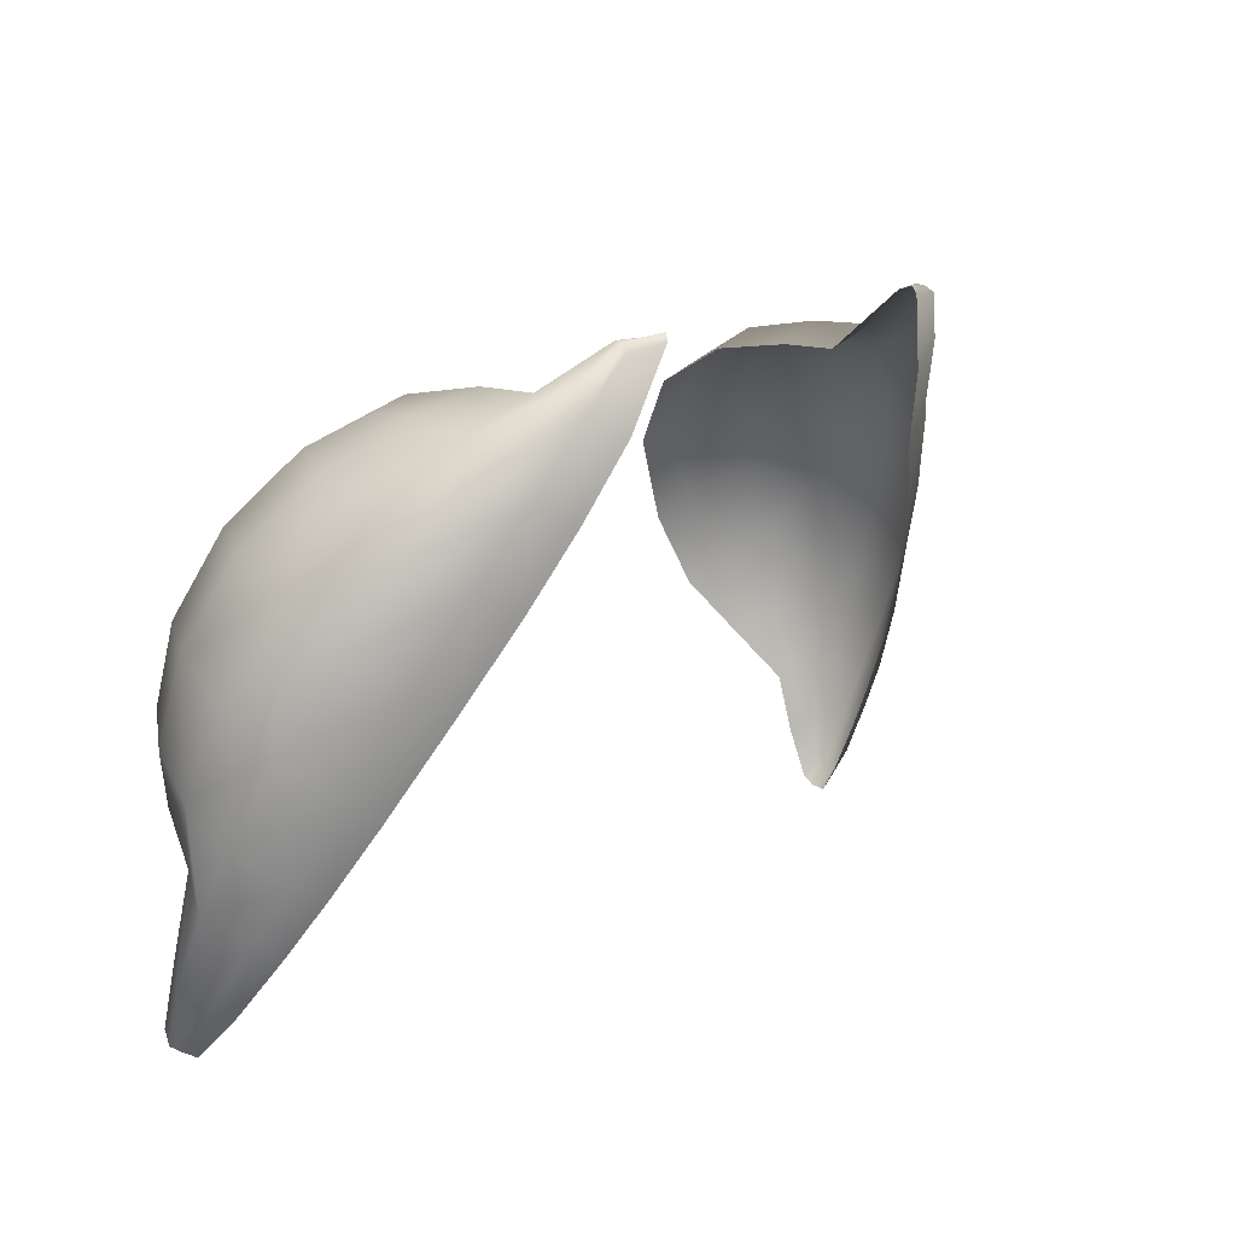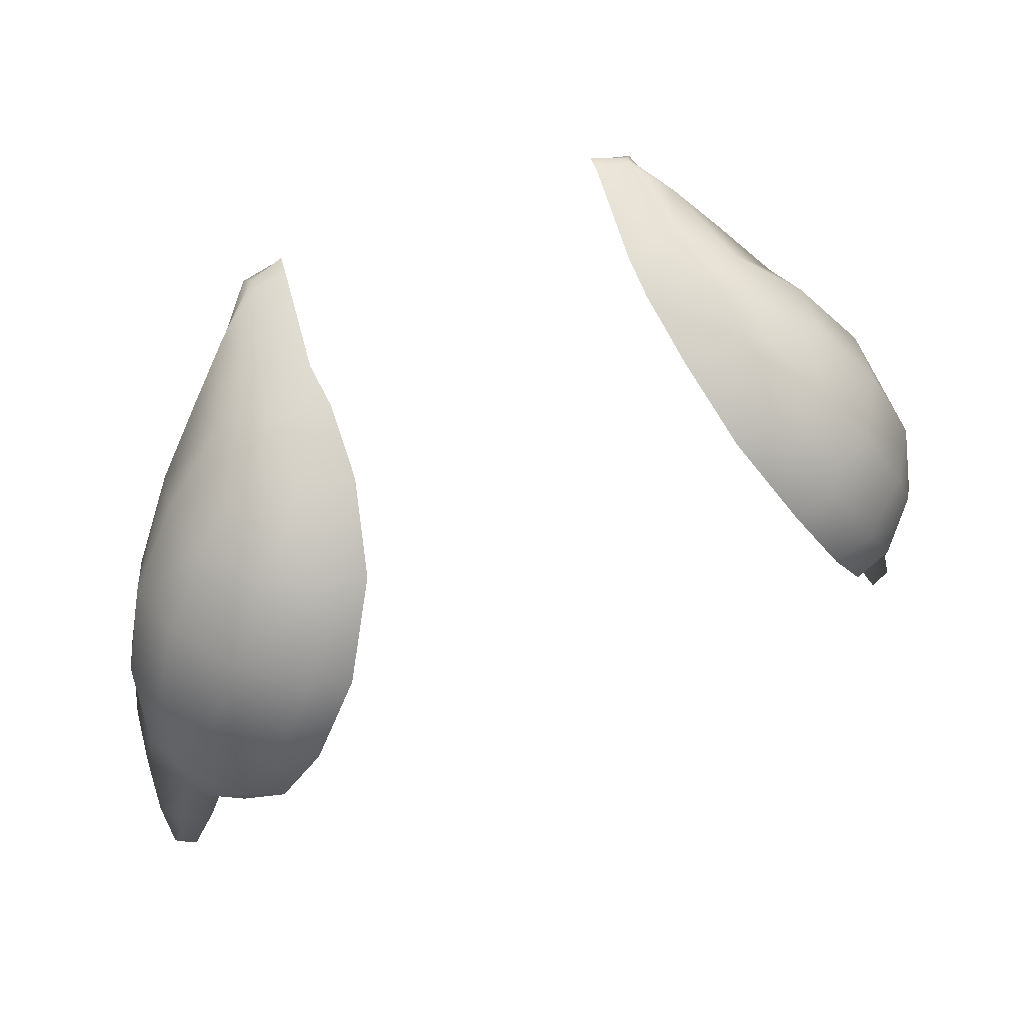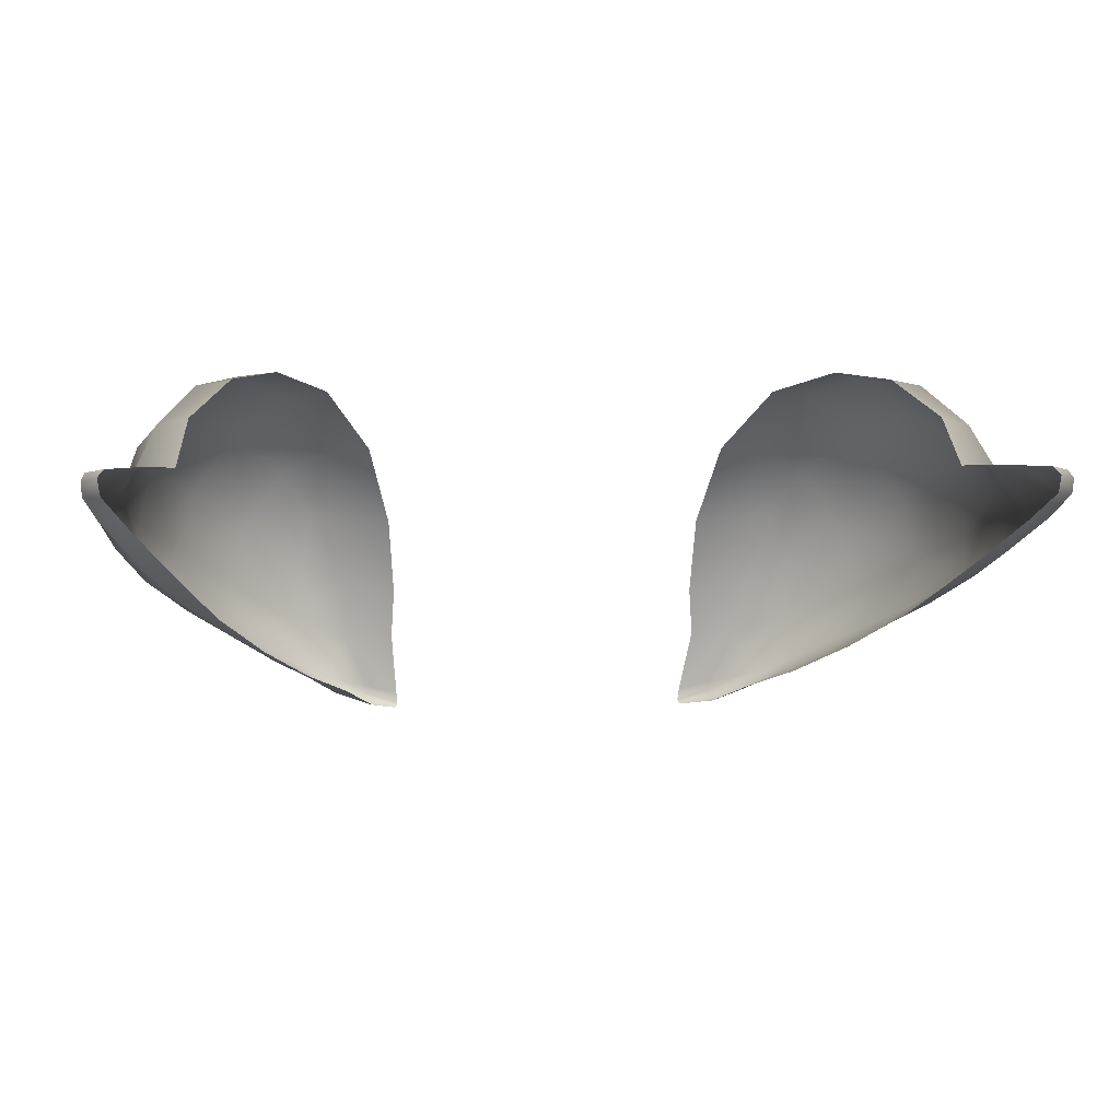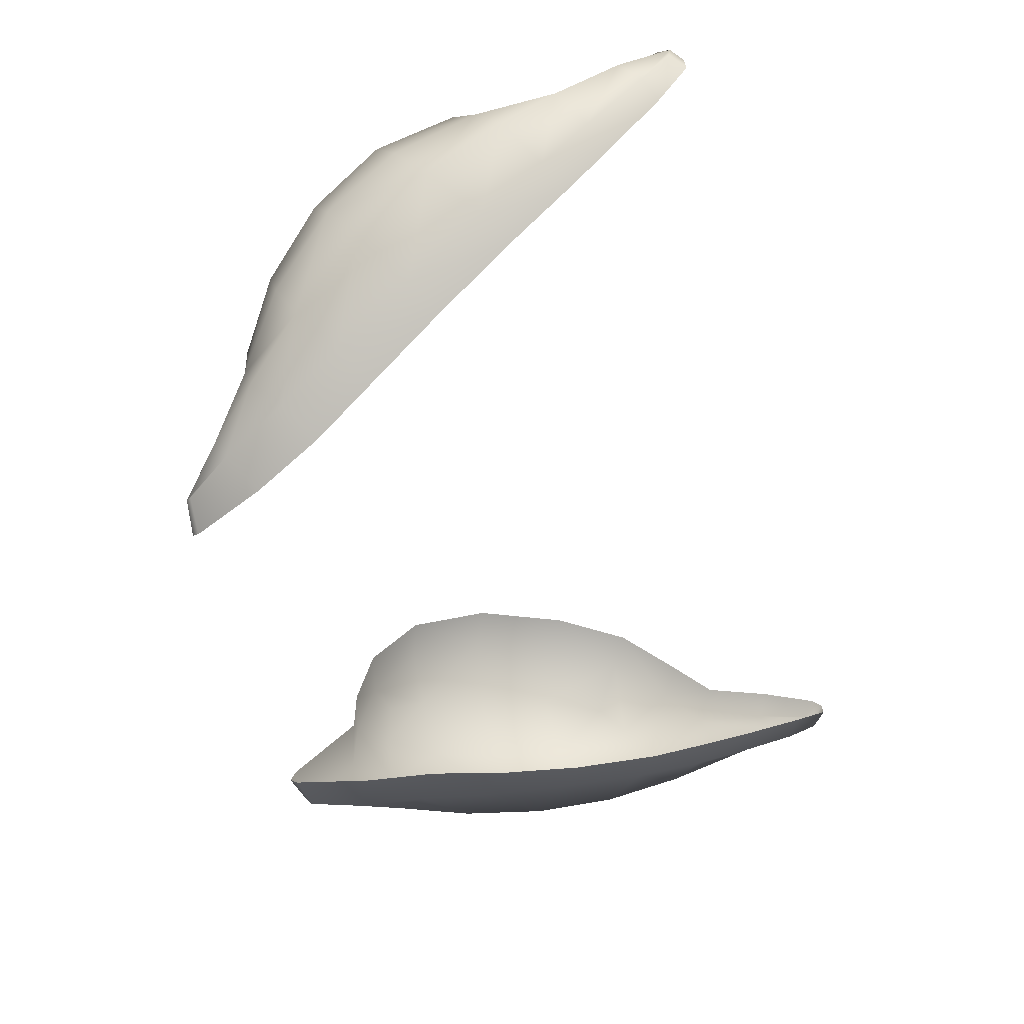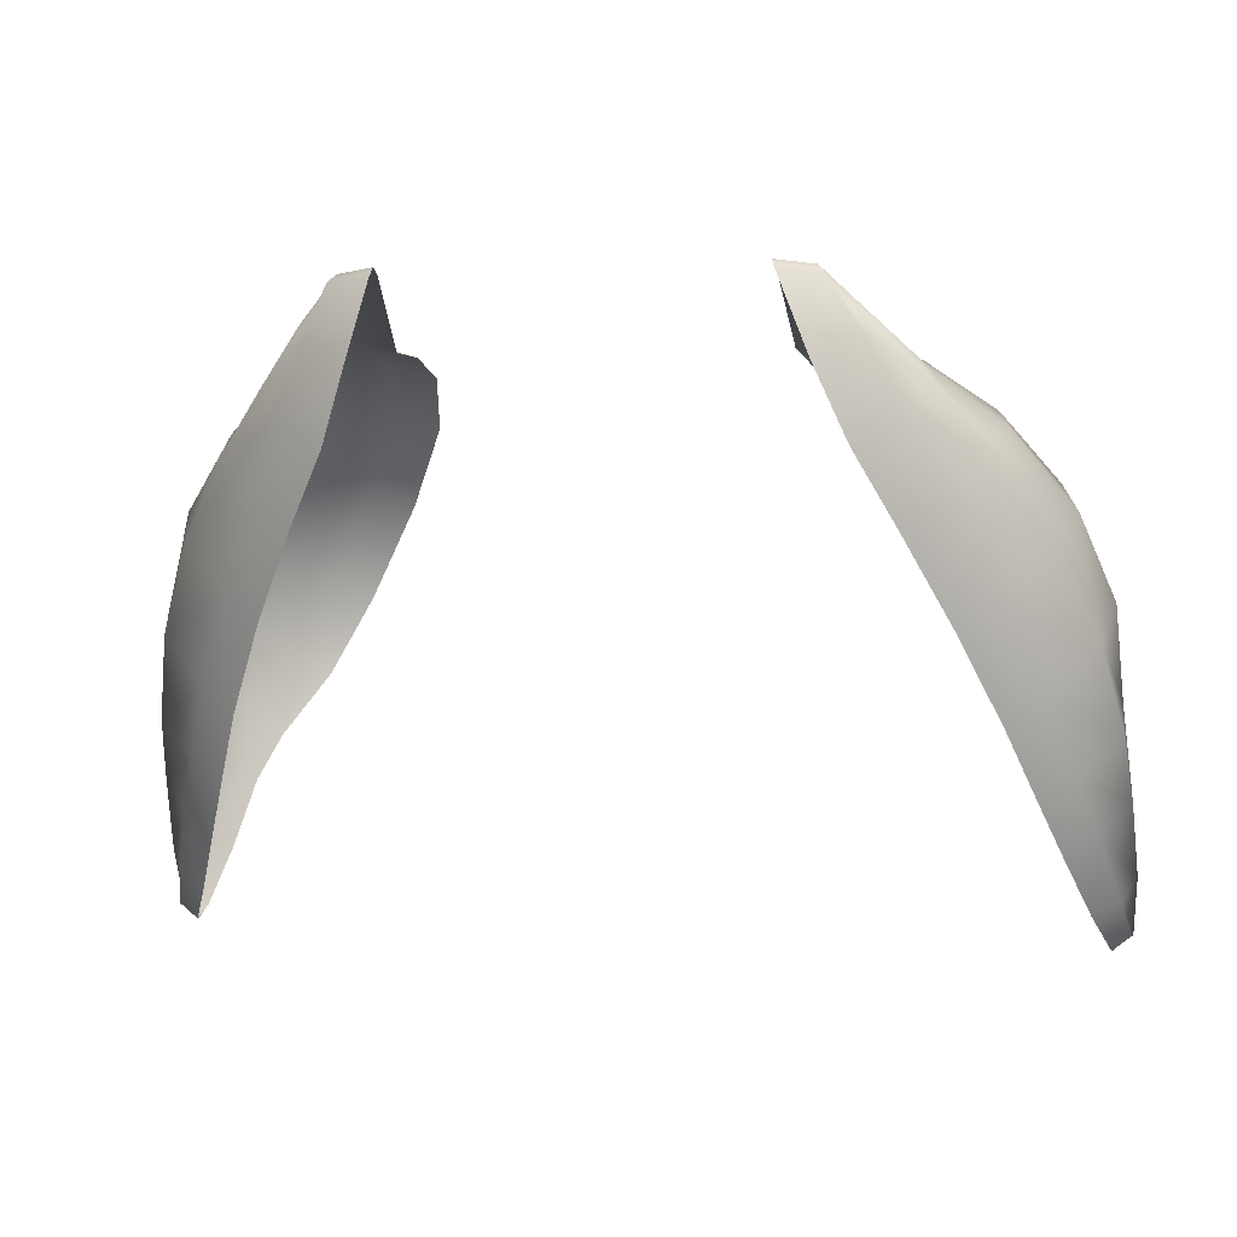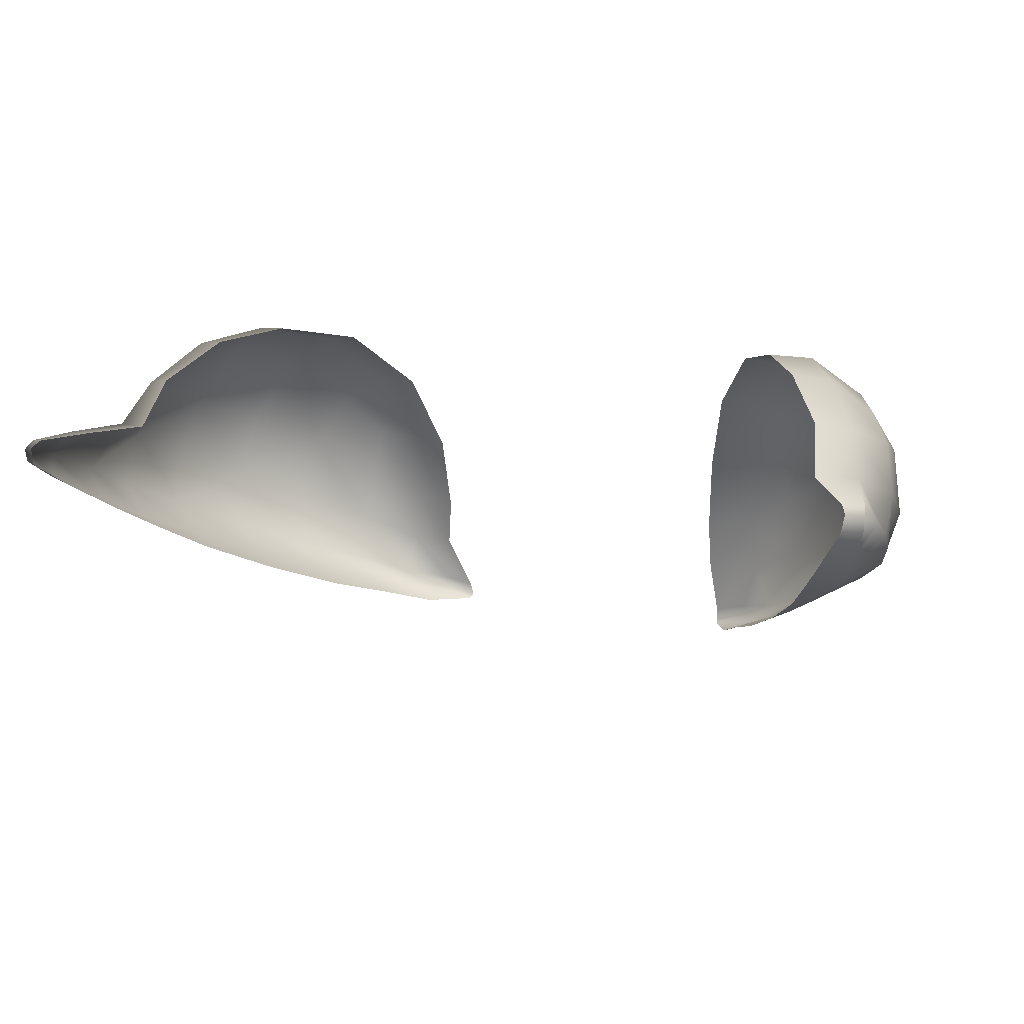
<metadata>
{"format":"obj","ext":"obj","renderer":"f3d","projection":"perspective","resolution":1024,"background":"white","views":[{"elev":15.6,"azim":-49.4,"up":"+Z"},{"elev":58.8,"azim":157.3,"up":"+Z"},{"elev":4.4,"azim":175.0,"up":"+Y"},{"elev":-58.5,"azim":104.2,"up":"+Y"},{"elev":2.4,"azim":12.1,"up":"+Z"},{"elev":13.2,"azim":-159.4,"up":"+Y"}]}
</metadata>
<code>
g pm0676_11_Eye123Skin
v -0.06865 1 0.5192
v -0.05705 0.9953 0.5406
v -0.06648 0.9939 0.5445
v -0.04657 0.9804 0.558
v -0.0784 0.9989 0.5243
v -0.08692 0.9967 0.5063
v -0.07841 0.9982 0.5016
v -0.09024 0.9896 0.5291
v -0.09513 0.9874 0.4929
v -0.08725 0.9893 0.4878
v -0.08953 0.9783 0.4784
v -0.05755 0.9797 0.5616
v -0.05368 0.9618 0.5714
v -0.0415 0.9606 0.5683
v -0.0402 0.9415 0.5715
v -0.06954 0.9736 0.5618
v -0.0525 0.9431 0.575
v -0.04089 0.9296 0.5717
v -0.08079 0.9844 0.5468
v -0.06154 0.9623 0.5689
v -0.06438 0.951 0.57
v -0.06622 0.9356 0.5682
v -0.05331 0.9287 0.5755
v -0.03952 0.9124 0.586
v -0.07883 0.9597 0.5602
v -0.09116 0.9691 0.5454
v -0.09542 0.9526 0.5394
v -0.09966 0.9762 0.5271
v -0.08208 0.944 0.556
v -0.09636 0.9879 0.5134
v -0.1011 0.982 0.5071
v -0.1042 0.9711 0.4999
v -0.08029 0.9318 0.5503
v -0.1028 0.9614 0.5207
v -0.1001 0.9499 0.5128
v -0.09899 0.9775 0.4836
v -0.0919 0.9408 0.5318
v -0.103 0.9783 0.4657
v -0.09568 0.979 0.4627
v -0.1062 0.9782 0.4529
v -0.1017 0.979 0.4494
v -0.1067 0.9764 0.4499
v -0.1029 0.9773 0.447
v -0.1075 0.9722 0.463
v -0.1065 0.9658 0.4791
v -0.1065 0.9731 0.4504
v -0.1022 0.9733 0.4468
v -0.1043 0.9677 0.458
v -0.09821 0.967 0.455
v -0.09942 0.9591 0.473
v -0.09254 0.9582 0.4685
v -0.09505 0.9522 0.4855
v -0.08735 0.9506 0.4812
v -0.1048 0.9591 0.4934
v -0.08903 0.9444 0.5019
v -0.08141 0.9422 0.4961
v -0.08014 0.9353 0.5223
v -0.07202 0.9321 0.5164
v -0.07113 0.9269 0.542
v -0.06189 0.9234 0.5359
v -0.06278 0.9202 0.5582
v -0.05309 0.9176 0.552
v -0.06824 0.9243 0.5647
v -0.05595 0.9139 0.5737
v -0.04624 0.9114 0.5683
v -0.05774 0.9178 0.5766
v -0.04912 0.91 0.5845
v -0.03987 0.9081 0.5853
v -0.04767 0.9117 0.5862
v -0.03925 0.909 0.5871
v -0.04754 0.9141 0.586
v 0.06865 1 0.5192
v 0.06648 0.9939 0.5445
v 0.05705 0.9953 0.5406
v 0.04657 0.9804 0.558
v 0.0784 0.9989 0.5243
v 0.08692 0.9967 0.5063
v 0.07841 0.9982 0.5016
v 0.09024 0.9896 0.5291
v 0.09513 0.9874 0.4929
v 0.08725 0.9893 0.4878
v 0.08953 0.9783 0.4784
v 0.05755 0.9797 0.5616
v 0.05368 0.9618 0.5714
v 0.0415 0.9606 0.5683
v 0.0402 0.9415 0.5715
v 0.06954 0.9736 0.5618
v 0.0525 0.9431 0.575
v 0.04089 0.9296 0.5717
v 0.08079 0.9844 0.5468
v 0.06154 0.9623 0.5689
v 0.06438 0.951 0.57
v 0.06622 0.9356 0.5682
v 0.05331 0.9287 0.5755
v 0.03952 0.9124 0.586
v 0.07883 0.9597 0.5602
v 0.09116 0.9691 0.5454
v 0.09542 0.9526 0.5394
v 0.09966 0.9762 0.5271
v 0.08208 0.944 0.556
v 0.09636 0.9879 0.5134
v 0.1011 0.982 0.5071
v 0.1042 0.9711 0.4999
v 0.08029 0.9318 0.5503
v 0.1028 0.9614 0.5207
v 0.1001 0.9499 0.5128
v 0.09899 0.9775 0.4836
v 0.0919 0.9408 0.5318
v 0.103 0.9783 0.4657
v 0.09568 0.979 0.4627
v 0.1062 0.9782 0.4529
v 0.1017 0.979 0.4494
v 0.1067 0.9764 0.4499
v 0.1029 0.9773 0.447
v 0.1075 0.9722 0.463
v 0.1065 0.9658 0.4791
v 0.1065 0.9731 0.4504
v 0.1022 0.9733 0.4468
v 0.1043 0.9677 0.458
v 0.09821 0.967 0.455
v 0.09942 0.9591 0.473
v 0.09254 0.9582 0.4685
v 0.09505 0.9522 0.4855
v 0.08735 0.9506 0.4812
v 0.1048 0.9591 0.4934
v 0.08903 0.9444 0.5019
v 0.08141 0.9422 0.4961
v 0.08014 0.9353 0.5223
v 0.07202 0.9321 0.5164
v 0.07113 0.9269 0.542
v 0.06189 0.9234 0.5359
v 0.06278 0.9202 0.5582
v 0.05309 0.9176 0.552
v 0.06824 0.9243 0.5647
v 0.05595 0.9139 0.5737
v 0.04624 0.9114 0.5683
v 0.05774 0.9178 0.5766
v 0.04912 0.91 0.5845
v 0.03987 0.9081 0.5853
v 0.04767 0.9117 0.5862
v 0.03925 0.909 0.5871
v 0.04754 0.9141 0.586
g pm0676_11_Eye123Skin_0
f 3 2 1
f 4 2 3
f 5 3 1
f 5 1 6
f 1 7 6
f 5 8 3
f 5 6 8
f 6 7 9
f 7 10 9
f 9 10 11
f 12 4 3
f 12 13 4
f 13 14 4
f 15 14 13
f 12 3 16
f 12 16 13
f 17 15 13
f 18 15 17
f 8 19 3
f 3 19 16
f 16 20 13
f 13 20 17
f 21 20 16
f 20 21 17
f 17 21 22
f 23 18 17
f 23 17 22
f 24 18 23
f 25 21 16
f 16 19 25
f 22 21 25
f 26 19 8
f 19 26 25
f 25 26 27
f 28 26 8
f 27 26 28
f 29 22 25
f 29 25 27
f 8 30 28
f 6 30 8
f 31 30 6
f 30 31 28
f 28 31 32
f 9 31 6
f 32 31 9
f 29 33 22
f 29 27 33
f 34 28 32
f 34 27 28
f 34 35 27
f 34 32 35
f 36 32 9
f 36 9 11
f 27 37 33
f 35 37 27
f 38 36 11
f 39 38 11
f 40 38 39
f 41 40 39
f 40 41 42
f 40 42 38
f 41 43 42
f 38 44 36
f 42 44 38
f 36 45 32
f 44 45 36
f 42 43 46
f 43 47 46
f 46 48 42
f 46 47 48
f 48 44 42
f 47 49 48
f 48 50 44
f 48 49 50
f 50 45 44
f 49 51 50
f 52 50 51
f 50 52 45
f 53 52 51
f 45 54 32
f 52 54 45
f 32 54 35
f 55 52 53
f 54 52 55
f 35 54 55
f 56 55 53
f 55 57 35
f 57 55 56
f 57 37 35
f 58 57 56
f 37 57 59
f 59 57 58
f 60 59 58
f 33 37 59
f 61 59 60
f 59 61 33
f 62 61 60
f 61 63 33
f 33 63 22
f 64 61 62
f 63 61 64
f 65 64 62
f 22 63 66
f 66 63 64
f 23 22 66
f 67 64 65
f 68 67 65
f 67 69 64
f 67 68 69
f 69 66 64
f 68 70 69
f 69 70 24
f 71 23 66
f 71 24 23
f 71 69 24
f 69 71 66
f 74 73 72
f 74 75 73
f 73 76 72
f 72 76 77
f 78 72 77
f 79 76 73
f 77 76 79
f 78 77 80
f 81 78 80
f 81 80 82
f 75 83 73
f 84 83 75
f 85 84 75
f 85 86 84
f 73 83 87
f 87 83 84
f 86 88 84
f 86 89 88
f 90 79 73
f 90 73 87
f 91 87 84
f 91 84 88
f 91 92 87
f 92 91 88
f 92 88 93
f 89 94 88
f 88 94 93
f 89 95 94
f 92 96 87
f 90 87 96
f 92 93 96
f 90 97 79
f 97 90 96
f 97 96 98
f 97 99 79
f 97 98 99
f 93 100 96
f 96 100 98
f 101 79 99
f 101 77 79
f 101 102 77
f 102 101 99
f 102 99 103
f 102 80 77
f 102 103 80
f 104 100 93
f 98 100 104
f 99 105 103
f 98 105 99
f 106 105 98
f 103 105 106
f 103 107 80
f 80 107 82
f 108 98 104
f 108 106 98
f 107 109 82
f 109 110 82
f 109 111 110
f 111 112 110
f 112 111 113
f 113 111 109
f 114 112 113
f 115 109 107
f 115 113 109
f 116 107 103
f 116 115 107
f 114 113 117
f 118 114 117
f 119 117 113
f 118 117 119
f 115 119 113
f 120 118 119
f 121 119 115
f 120 119 121
f 116 121 115
f 122 120 121
f 121 123 122
f 123 121 116
f 123 124 122
f 125 116 103
f 125 123 116
f 125 103 106
f 123 126 124
f 123 125 126
f 125 106 126
f 126 127 124
f 128 126 106
f 126 128 127
f 108 128 106
f 128 129 127
f 128 108 130
f 128 130 129
f 130 131 129
f 108 104 130
f 130 132 131
f 132 130 104
f 132 133 131
f 134 132 104
f 134 104 93
f 132 135 133
f 132 134 135
f 135 136 133
f 134 93 137
f 134 137 135
f 93 94 137
f 135 138 136
f 138 139 136
f 140 138 135
f 139 138 140
f 137 140 135
f 141 139 140
f 141 140 95
f 94 142 137
f 95 142 94
f 140 142 95
f 142 140 137

</code>
